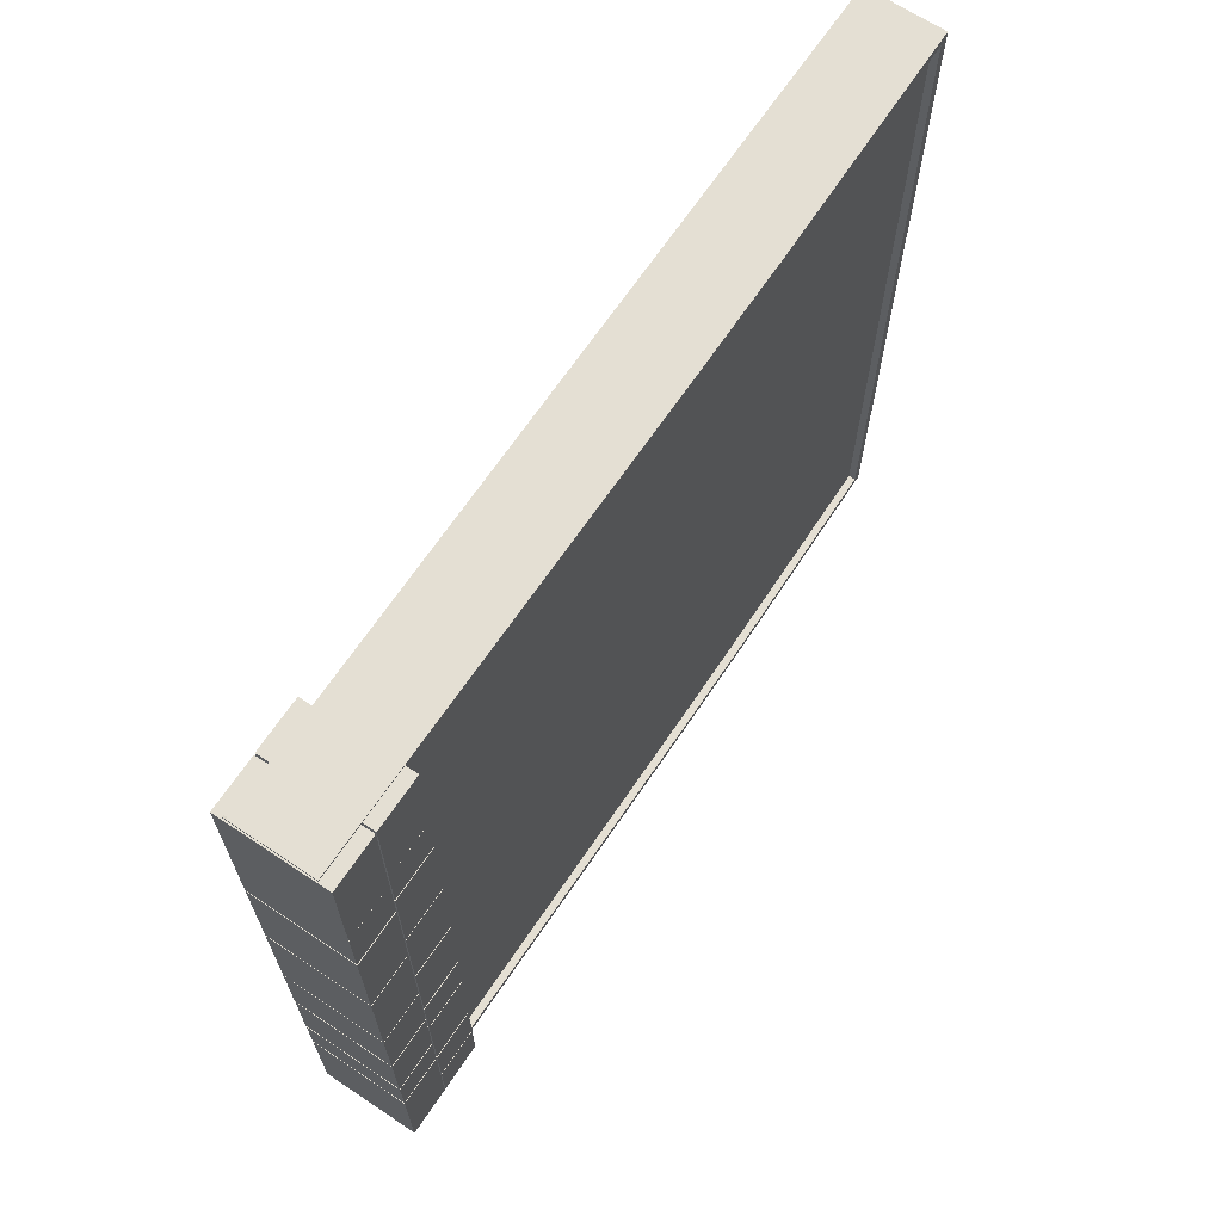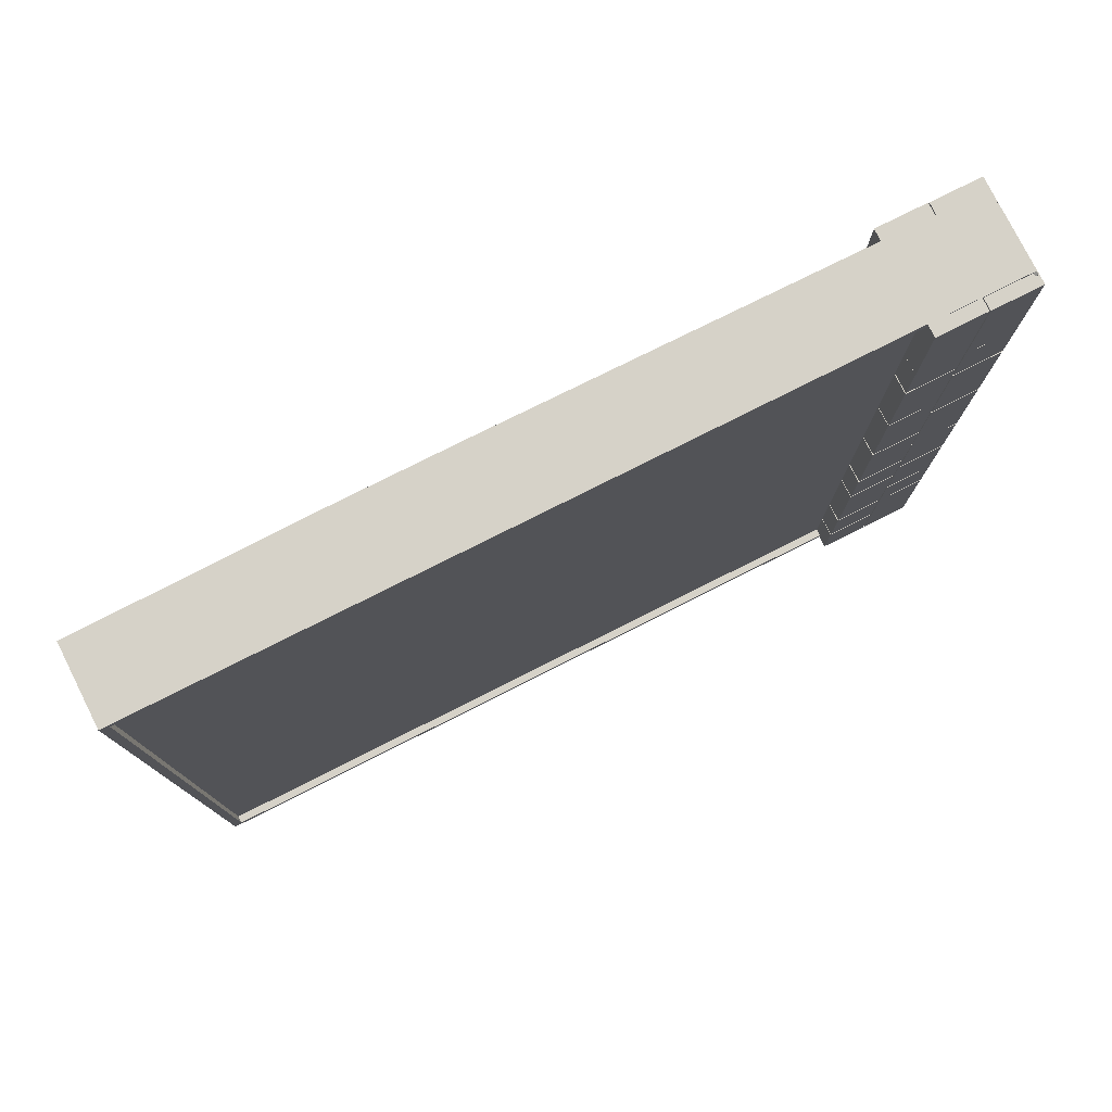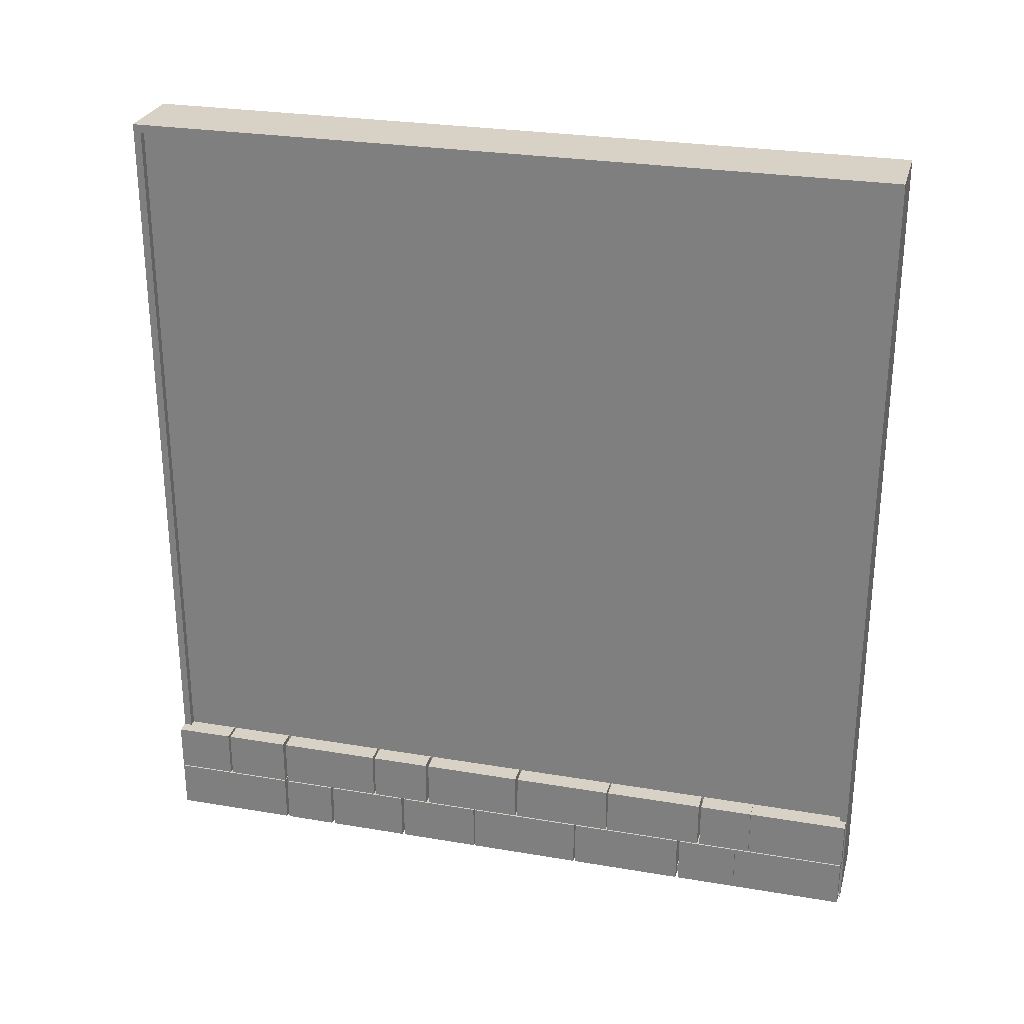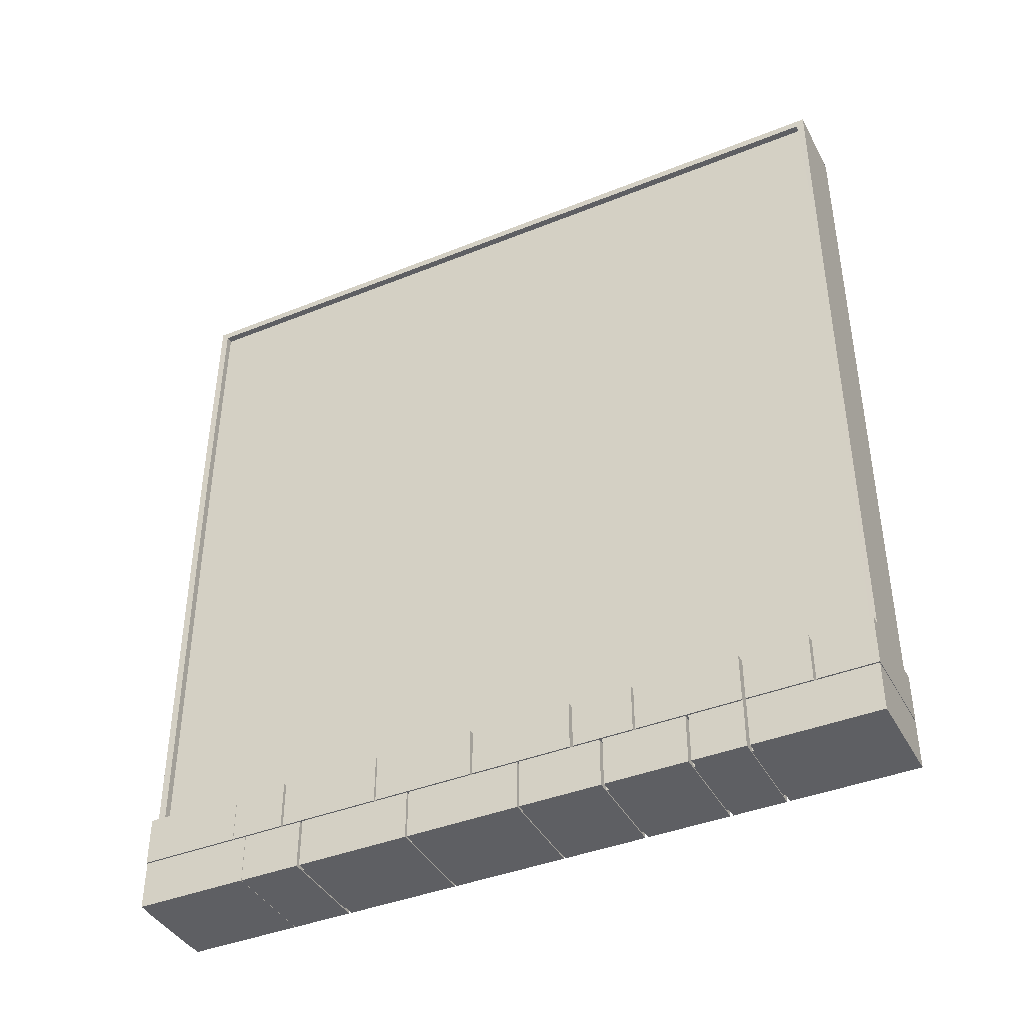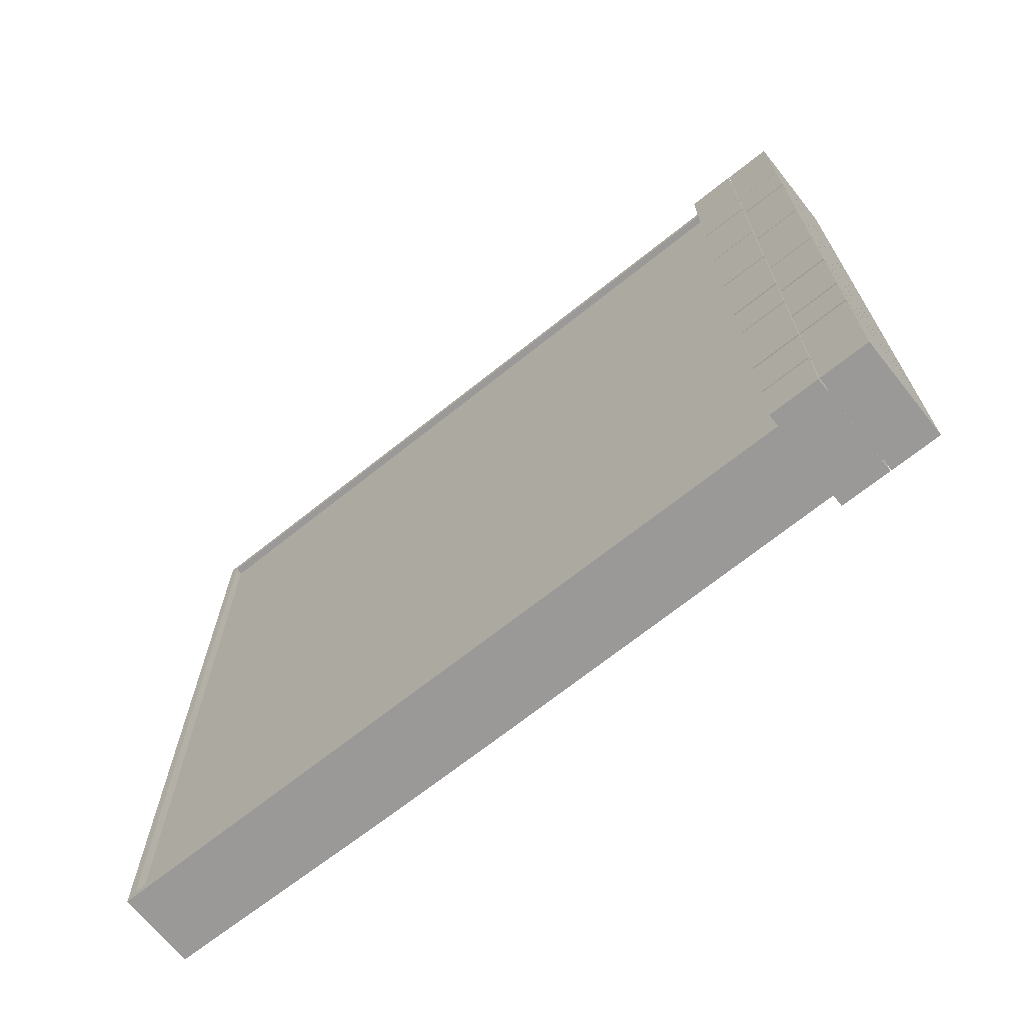
<metadata>
{"format":"obj","ext":"obj","renderer":"f3d","projection":"perspective","resolution":1024,"background":"white","views":[{"elev":66.7,"azim":33.7,"up":"+Z"},{"elev":77.9,"azim":-116.7,"up":"+Z"},{"elev":27.2,"azim":-75.4,"up":"+Y"},{"elev":-40.7,"azim":116.2,"up":"+Y"},{"elev":-69.0,"azim":-51.4,"up":"+Z"}]}
</metadata>
<code>
o BrickMedium.001_Cube.028
v -0.05 0.01057 0.49
v -0.05 1.049 0.49
v -0.05 0.01057 -0.49
v -0.05 1.049 -0.49
v 0.05 0.01057 0.49
v 0.05 1.049 0.49
v 0.05 0.01057 -0.49
v 0.05 1.049 -0.49
v -0.05 0.6067 0.49
v -0.05 0.7499 0.49
v -0.05 0.7499 -0.49
v -0.05 0.6067 -0.49
v 0.05323 0.7499 -0.49
v 0.05323 0.6067 -0.49
v 0.05323 0.7499 0.49
v 0.05323 0.6067 0.49
v 0.05323 0.6031 0.49
v -0.05 0.6031 0.49
v 0.05323 0.7535 0.49
v -0.05 0.7535 0.49
v 0.05323 0.6031 -0.49
v 0.05323 0.7535 -0.49
v -0.05 0.6031 -0.49
v -0.05 0.7535 -0.49
v -0.05 0 -0.5
v -0.05 0 0.5
v -0.05 0.7535 0.5
v -0.05 1.06 0.5
v -0.05 1.06 -0.5
v -0.05 0.6031 -0.5
v 0.05323 0.6031 -0.5
v 0.05 0 -0.5
v 0.05 0 0.5
v 0.05 1.06 -0.5
v 0.05 1.06 0.5
v 0.05323 0.6031 0.5
v -0.05 0.6031 0.5
v -0.05 0.6067 0.5
v -0.05 0.7499 0.5
v -0.05 0.7535 -0.5
v -0.05 0.7499 -0.5
v -0.05 0.6067 -0.5
v 0.05323 0.7535 -0.5
v 0.05323 0.7499 -0.5
v 0.05323 0.6067 -0.5
v 0.05323 0.7535 0.5
v 0.05323 0.7499 0.5
v 0.05323 0.6067 0.5
v -0.05 0.01057 -0.49
v -0.05 0.01057 0.49
v -0.05 0.7535 0.49
v -0.05 1.049 0.49
v -0.05 1.049 -0.49
v -0.05 0.6031 -0.49
v 0.05323 0.6031 -0.49
v 0.05 0.01057 -0.49
v 0.05 0.01057 0.49
v 0.05 1.049 -0.49
v 0.05 1.049 0.49
v 0.05323 0.6031 0.49
v -0.05 0.6031 0.49
v -0.05 0.6067 0.49
v -0.05 0.7499 0.49
v -0.05 0.7535 -0.49
v -0.05 0.7499 -0.49
v -0.05 0.6067 -0.49
v 0.05323 0.7535 -0.49
v 0.05323 0.7499 -0.49
v 0.05323 0.6067 -0.49
v 0.05323 0.7535 0.49
v 0.05323 0.7499 0.49
v 0.05323 0.6067 0.49
v -0.04029 0.01057 -0.49
v -0.04029 0.01057 0.49
v -0.04029 0.7535 0.49
v -0.04029 1.049 0.49
v -0.04029 1.049 -0.49
v -0.04029 0.6031 -0.49
v 0.04332 0.6031 -0.49
v 0.0407 0.01057 -0.49
v 0.0407 0.01057 0.49
v 0.0407 1.049 -0.49
v 0.0407 1.049 0.49
v 0.04332 0.6031 0.49
v -0.04029 0.6031 0.49
v -0.04029 0.6067 0.49
v -0.04029 0.7499 0.49
v -0.04029 0.7535 -0.49
v -0.04029 0.7499 -0.49
v -0.04029 0.6067 -0.49
v 0.04332 0.7535 -0.49
v 0.04332 0.7499 -0.49
v 0.04332 0.6067 -0.49
v 0.04332 0.7535 0.49
v 0.04332 0.7499 0.49
v 0.04332 0.6067 0.49
v -0.05 0 -0.5
v -0.05 0 0.5
v -0.05 0.01057 -0.49
v -0.05 0.01057 0.49
v -0.05386 0 -0.5
v -0.05386 0 0.5
v -0.05386 0.01057 -0.49
v -0.05386 0.01057 0.49
v -0.05406 0 -0.5
v -0.05406 0 0.5
v -0.05406 0.01057 -0.49
v -0.05406 0.01057 0.49
v -0.066 0.0637 0.4987
v -0.066 0.1275 0.4987
v -0.066 0.0637 0.3664
v -0.066 0.1275 0.3664
v 0.066 0.0637 0.4987
v 0.066 0.1275 0.4987
v 0.066 0.0637 0.3664
v 0.066 0.1275 0.3664
v 0.066 -0.001673 -0.5003
v 0.066 0.06216 -0.5003
v 0.066 -0.001673 -0.3369
v 0.066 0.06216 -0.3369
v -0.066 -0.001673 -0.5003
v -0.066 0.06216 -0.5003
v -0.066 -0.001673 -0.3369
v -0.066 0.06216 -0.3369
v -0.066 -0.001673 -0.1533
v -0.066 0.06216 -0.1533
v -0.066 -0.001673 -0.2607
v -0.066 0.06216 -0.2607
v 0.066 -0.001673 -0.1533
v 0.066 0.06216 -0.1533
v 0.066 -0.001673 -0.2607
v 0.066 0.06216 -0.2607
v -0.066 -0.001673 -0.04191
v -0.066 0.06216 -0.04191
v -0.066 -0.001673 -0.1495
v -0.066 0.06216 -0.1495
v 0.066 -0.001673 -0.04191
v 0.066 0.06216 -0.04191
v 0.066 -0.001673 -0.1495
v 0.066 0.06216 -0.1495
v -0.066 -0.001673 0.1102
v -0.066 0.06216 0.1102
v -0.066 -0.001673 -0.03975
v -0.066 0.06216 -0.03975
v 0.066 -0.001673 0.1102
v 0.066 0.06216 0.1102
v 0.066 -0.001673 -0.03975
v 0.066 0.06216 -0.03975
v -0.066 -0.001673 0.2628
v -0.066 0.06216 0.2628
v -0.066 -0.001673 0.1128
v -0.066 0.06216 0.1128
v 0.066 -0.001673 0.2628
v 0.066 0.06216 0.2628
v 0.066 -0.001673 0.1128
v 0.066 0.06216 0.1128
v -0.066 -0.001673 0.4972
v -0.066 0.06216 0.4972
v -0.066 -0.001673 0.3472
v -0.066 0.06216 0.3472
v 0.066 -0.001673 0.4972
v 0.066 0.06216 0.4972
v 0.066 -0.001673 0.3472
v 0.066 0.06216 0.3472
v -0.066 -0.001673 0.3468
v -0.066 0.06216 0.3468
v -0.066 -0.001673 0.2665
v -0.066 0.06216 0.2665
v 0.066 -0.001673 0.3468
v 0.066 0.06216 0.3468
v 0.066 -0.001673 0.2665
v 0.066 0.06216 0.2665
v -0.066 -0.001673 -0.2644
v -0.066 0.06216 -0.2644
v -0.066 -0.001673 -0.3331
v -0.066 0.06216 -0.3331
v 0.066 -0.001673 -0.2644
v 0.066 0.06216 -0.2644
v 0.066 -0.001673 -0.3331
v 0.066 0.06216 -0.3331
v -0.066 0.0637 -0.3366
v -0.066 0.1275 -0.3366
v -0.066 0.0637 -0.4206
v -0.066 0.1275 -0.4206
v 0.066 0.0637 -0.3366
v 0.066 0.1275 -0.3366
v 0.066 0.0637 -0.4206
v 0.066 0.1275 -0.4206
v -0.066 0.0637 -0.1961
v -0.066 0.1275 -0.1961
v -0.066 0.0637 -0.3323
v -0.066 0.1275 -0.3323
v 0.066 0.0637 -0.1961
v 0.066 0.1275 -0.1961
v 0.066 0.0637 -0.3323
v 0.066 0.1275 -0.3323
v -0.066 0.0637 0.02166
v -0.066 0.1275 0.02166
v -0.066 0.0637 -0.1102
v -0.066 0.1275 -0.1102
v 0.066 0.0637 0.02166
v 0.066 0.1275 0.02166
v 0.066 0.0637 -0.1102
v 0.066 0.1275 -0.1102
v -0.066 0.0637 0.1575
v -0.066 0.1275 0.1575
v -0.066 0.0637 0.0252
v -0.066 0.1275 0.0252
v 0.066 0.0637 0.1575
v 0.066 0.1275 0.1575
v 0.066 0.0637 0.0252
v 0.066 0.1275 0.0252
v -0.066 0.0637 0.2919
v -0.066 0.1275 0.2919
v -0.066 0.0637 0.1597
v -0.066 0.1275 0.1597
v 0.066 0.0637 0.2919
v 0.066 0.1275 0.2919
v 0.066 0.0637 0.1597
v 0.066 0.1275 0.1597
v -0.066 0.0637 0.366
v -0.066 0.1275 0.366
v -0.066 0.0637 0.2953
v -0.066 0.1275 0.2953
v 0.066 0.0637 0.366
v 0.066 0.1275 0.366
v 0.066 0.0637 0.2953
v 0.066 0.1275 0.2953
v -0.066 0.0637 -0.1144
v -0.066 0.1275 -0.1144
v -0.066 0.0637 -0.1931
v -0.066 0.1275 -0.1931
v 0.066 0.0637 -0.1144
v 0.066 0.1275 -0.1144
v 0.066 0.0637 -0.1931
v 0.066 0.1275 -0.1931
v -0.066 0.0637 -0.4237
v -0.066 0.1275 -0.4237
v -0.066 0.0637 -0.5006
v -0.066 0.1275 -0.5006
v 0.066 0.0637 -0.4237
v 0.066 0.1275 -0.4237
v 0.066 0.0637 -0.5006
v 0.066 0.1275 -0.5006
f 32 26 25
f 29 35 34
f 21 69 55
f 32 25 30
f 37 26 33
f 5 56 57
f 26 100 98
f 2 27 28
f 2 29 4
f 3 30 25
f 7 31 21
f 5 32 7
f 8 35 6
f 5 36 33
f 1 37 18
f 9 39 10
f 4 40 24
f 11 42 12
f 8 43 34
f 14 44 13
f 6 46 19
f 15 48 16
f 16 36 17
f 18 38 9
f 10 27 20
f 19 47 15
f 21 45 14
f 13 43 22
f 12 30 23
f 24 41 11
f 53 76 52
f 63 86 62
f 14 68 69
f 8 59 58
f 13 67 68
f 6 70 59
f 17 57 60
f 12 54 66
f 3 50 49
f 15 72 71
f 1 61 50
f 24 65 64
f 20 52 51
f 16 60 72
f 9 63 62
f 2 53 52
f 18 62 61
f 4 64 53
f 23 49 54
f 10 51 63
f 11 66 65
f 7 55 56
f 19 71 70
f 22 58 67
f 84 80 79
f 78 74 85
f 62 85 61
f 64 77 53
f 49 78 54
f 51 87 63
f 66 89 65
f 56 79 80
f 71 94 70
f 58 91 67
f 56 81 57
f 69 79 55
f 68 93 69
f 59 82 58
f 67 92 68
f 59 94 83
f 57 84 60
f 54 90 66
f 50 73 49
f 72 95 71
f 61 74 50
f 65 88 64
f 52 75 51
f 60 96 72
f 97 103 99
f 1 99 100
f 25 98 97
f 3 97 99
f 104 106 102
f 99 104 100
f 100 102 98
f 98 101 97
f 107 106 108
f 102 105 101
f 101 107 103
f 103 108 104
f 32 33 26
f 29 28 35
f 21 14 69
f 41 40 44
f 40 29 34
f 44 40 43
f 34 43 40
f 44 45 42
f 45 31 30
f 30 31 32
f 30 42 45
f 42 41 44
f 47 46 39
f 46 35 27
f 47 38 48
f 35 28 27
f 39 38 47
f 38 37 48
f 39 46 27
f 33 36 37
f 36 48 37
f 5 7 56
f 26 1 100
f 2 20 27
f 2 28 29
f 3 23 30
f 7 32 31
f 5 33 32
f 8 34 35
f 5 17 36
f 1 26 37
f 9 38 39
f 4 29 40
f 11 41 42
f 8 22 43
f 14 45 44
f 6 35 46
f 15 47 48
f 16 48 36
f 18 37 38
f 10 39 27
f 19 46 47
f 21 31 45
f 13 44 43
f 12 42 30
f 24 40 41
f 53 77 76
f 63 87 86
f 14 13 68
f 8 6 59
f 13 22 67
f 6 19 70
f 17 5 57
f 12 23 54
f 3 1 50
f 15 16 72
f 1 18 61
f 24 11 65
f 20 2 52
f 16 17 60
f 9 10 63
f 2 4 53
f 18 9 62
f 4 24 64
f 23 3 49
f 10 20 51
f 11 12 66
f 7 21 55
f 19 15 71
f 22 8 58
f 92 91 95
f 91 82 94
f 95 91 94
f 82 83 94
f 95 96 92
f 96 84 93
f 92 96 93
f 79 93 84
f 84 81 80
f 87 75 89
f 75 76 88
f 89 75 88
f 76 77 88
f 89 90 87
f 90 78 86
f 87 90 86
f 85 86 78
f 78 73 74
f 62 86 85
f 64 88 77
f 49 73 78
f 51 75 87
f 66 90 89
f 56 55 79
f 71 95 94
f 58 82 91
f 56 80 81
f 69 93 79
f 68 92 93
f 59 83 82
f 67 91 92
f 59 70 94
f 57 81 84
f 54 78 90
f 50 74 73
f 72 96 95
f 61 85 74
f 65 89 88
f 52 76 75
f 60 84 96
f 97 101 103
f 1 3 99
f 25 26 98
f 3 25 97
f 104 108 106
f 99 103 104
f 100 104 102
f 98 102 101
f 107 105 106
f 102 106 105
f 101 105 107
f 103 107 108
f 110 111 109
f 112 115 111
f 116 113 115
f 114 109 113
f 115 109 111
f 112 114 116
f 118 119 117
f 120 123 119
f 124 121 123
f 122 117 121
f 123 117 119
f 120 122 124
f 126 127 125
f 128 131 127
f 132 129 131
f 130 125 129
f 131 125 127
f 128 130 132
f 134 135 133
f 136 139 135
f 140 137 139
f 138 133 137
f 139 133 135
f 136 138 140
f 142 143 141
f 144 147 143
f 148 145 147
f 146 141 145
f 147 141 143
f 144 146 148
f 150 151 149
f 152 155 151
f 156 153 155
f 154 149 153
f 155 149 151
f 152 154 156
f 158 159 157
f 160 163 159
f 164 161 163
f 162 157 161
f 163 157 159
f 160 162 164
f 166 167 165
f 168 171 167
f 172 169 171
f 170 165 169
f 171 165 167
f 168 170 172
f 174 175 173
f 176 179 175
f 180 177 179
f 178 173 177
f 179 173 175
f 176 178 180
f 182 183 181
f 184 187 183
f 188 185 187
f 186 181 185
f 187 181 183
f 184 186 188
f 190 191 189
f 192 195 191
f 196 193 195
f 194 189 193
f 195 189 191
f 192 194 196
f 198 199 197
f 200 203 199
f 204 201 203
f 202 197 201
f 203 197 199
f 200 202 204
f 206 207 205
f 208 211 207
f 212 209 211
f 210 205 209
f 211 205 207
f 208 210 212
f 214 215 213
f 216 219 215
f 220 217 219
f 218 213 217
f 219 213 215
f 216 218 220
f 222 223 221
f 224 227 223
f 228 225 227
f 226 221 225
f 227 221 223
f 224 226 228
f 230 231 229
f 232 235 231
f 236 233 235
f 234 229 233
f 235 229 231
f 232 234 236
f 238 239 237
f 240 243 239
f 244 241 243
f 242 237 241
f 243 237 239
f 240 242 244
f 110 112 111
f 112 116 115
f 116 114 113
f 114 110 109
f 115 113 109
f 112 110 114
f 118 120 119
f 120 124 123
f 124 122 121
f 122 118 117
f 123 121 117
f 120 118 122
f 126 128 127
f 128 132 131
f 132 130 129
f 130 126 125
f 131 129 125
f 128 126 130
f 134 136 135
f 136 140 139
f 140 138 137
f 138 134 133
f 139 137 133
f 136 134 138
f 142 144 143
f 144 148 147
f 148 146 145
f 146 142 141
f 147 145 141
f 144 142 146
f 150 152 151
f 152 156 155
f 156 154 153
f 154 150 149
f 155 153 149
f 152 150 154
f 158 160 159
f 160 164 163
f 164 162 161
f 162 158 157
f 163 161 157
f 160 158 162
f 166 168 167
f 168 172 171
f 172 170 169
f 170 166 165
f 171 169 165
f 168 166 170
f 174 176 175
f 176 180 179
f 180 178 177
f 178 174 173
f 179 177 173
f 176 174 178
f 182 184 183
f 184 188 187
f 188 186 185
f 186 182 181
f 187 185 181
f 184 182 186
f 190 192 191
f 192 196 195
f 196 194 193
f 194 190 189
f 195 193 189
f 192 190 194
f 198 200 199
f 200 204 203
f 204 202 201
f 202 198 197
f 203 201 197
f 200 198 202
f 206 208 207
f 208 212 211
f 212 210 209
f 210 206 205
f 211 209 205
f 208 206 210
f 214 216 215
f 216 220 219
f 220 218 217
f 218 214 213
f 219 217 213
f 216 214 218
f 222 224 223
f 224 228 227
f 228 226 225
f 226 222 221
f 227 225 221
f 224 222 226
f 230 232 231
f 232 236 235
f 236 234 233
f 234 230 229
f 235 233 229
f 232 230 234
f 238 240 239
f 240 244 243
f 244 242 241
f 242 238 237
f 243 241 237
f 240 238 242

</code>
